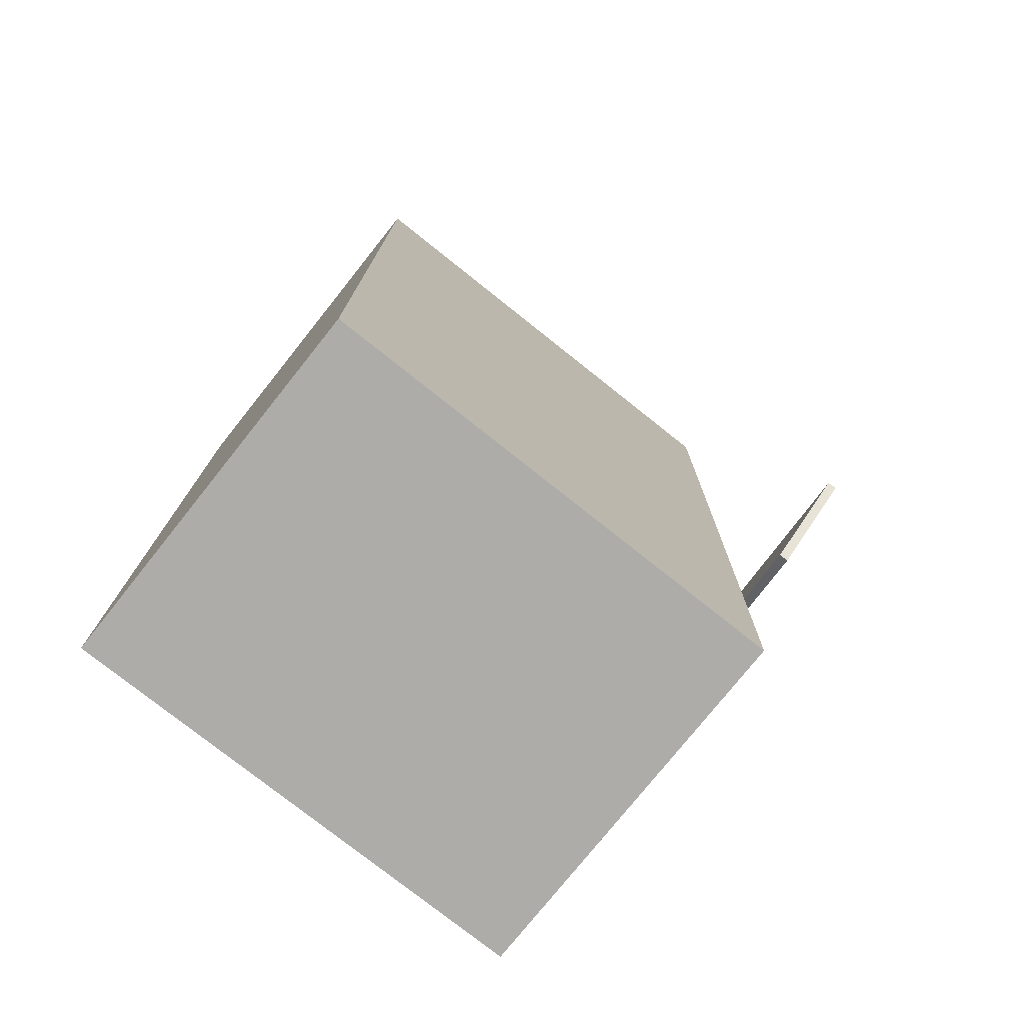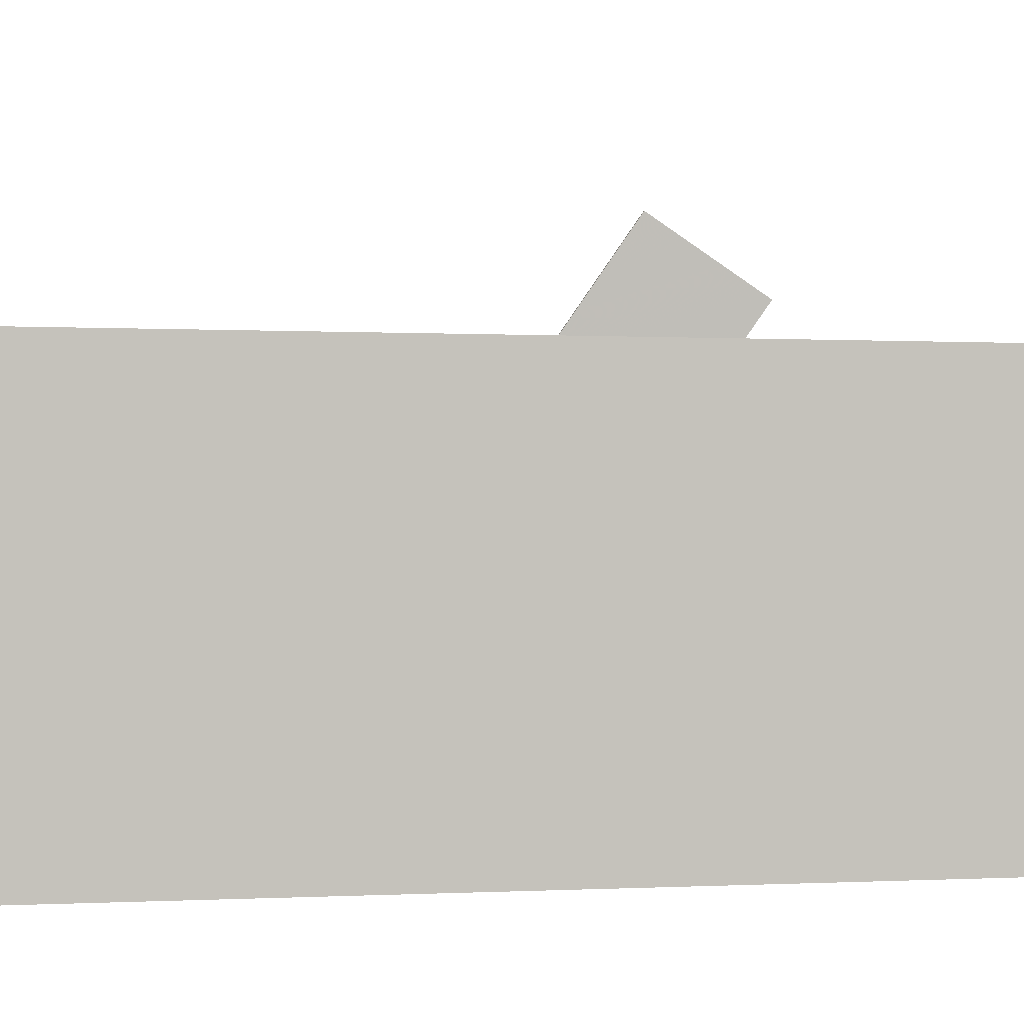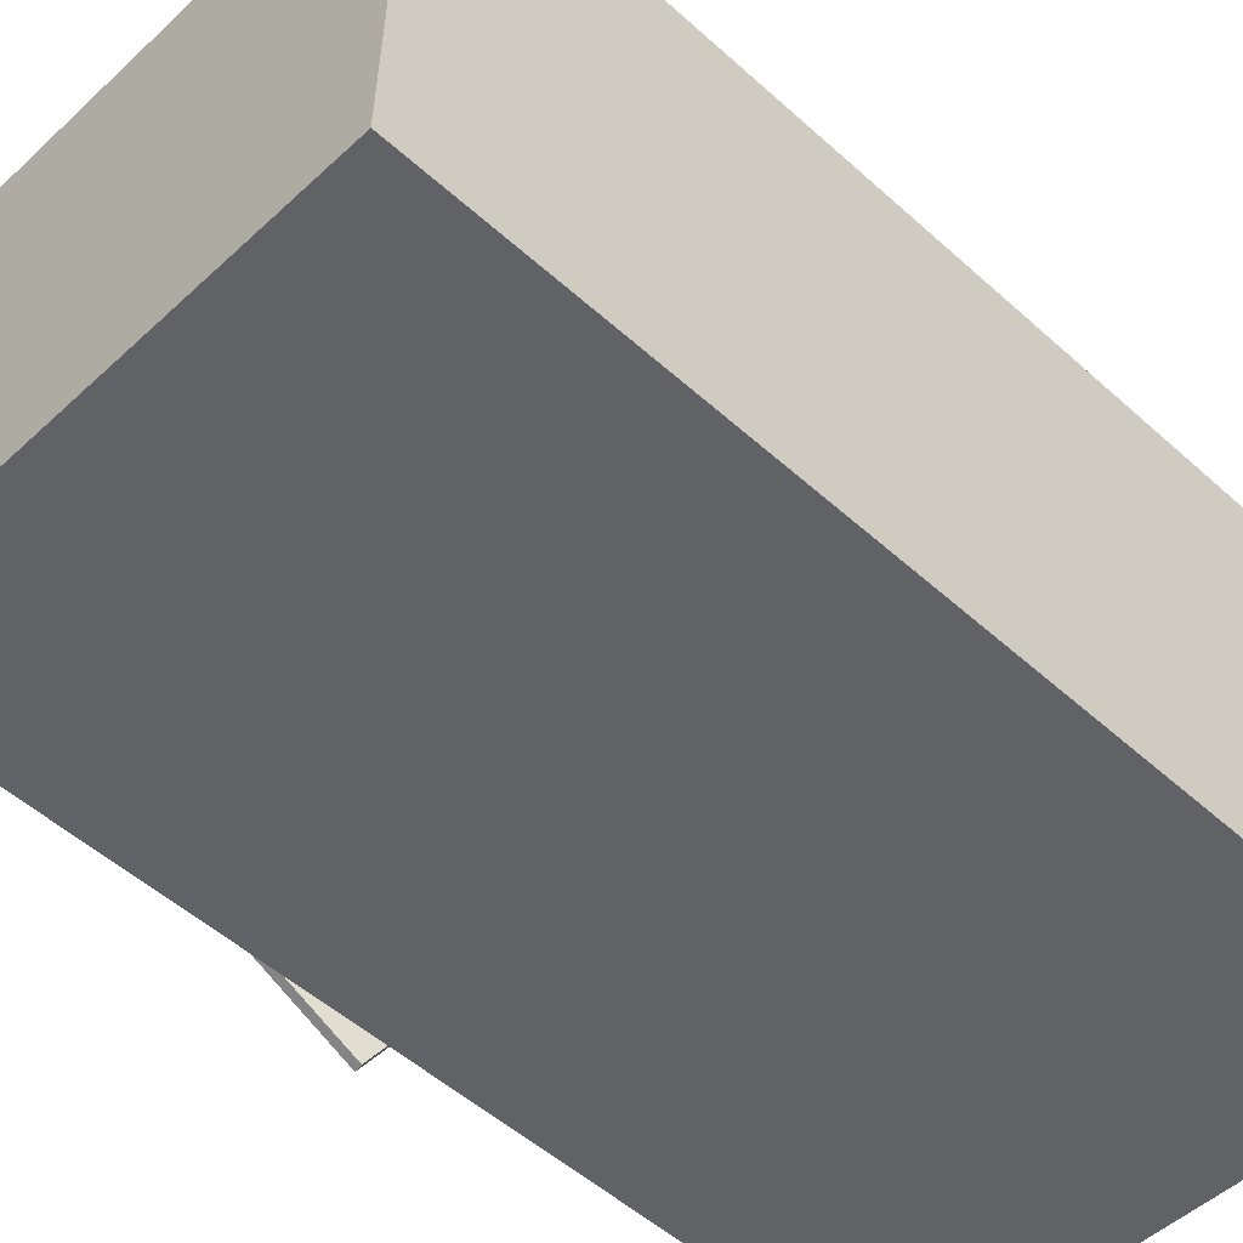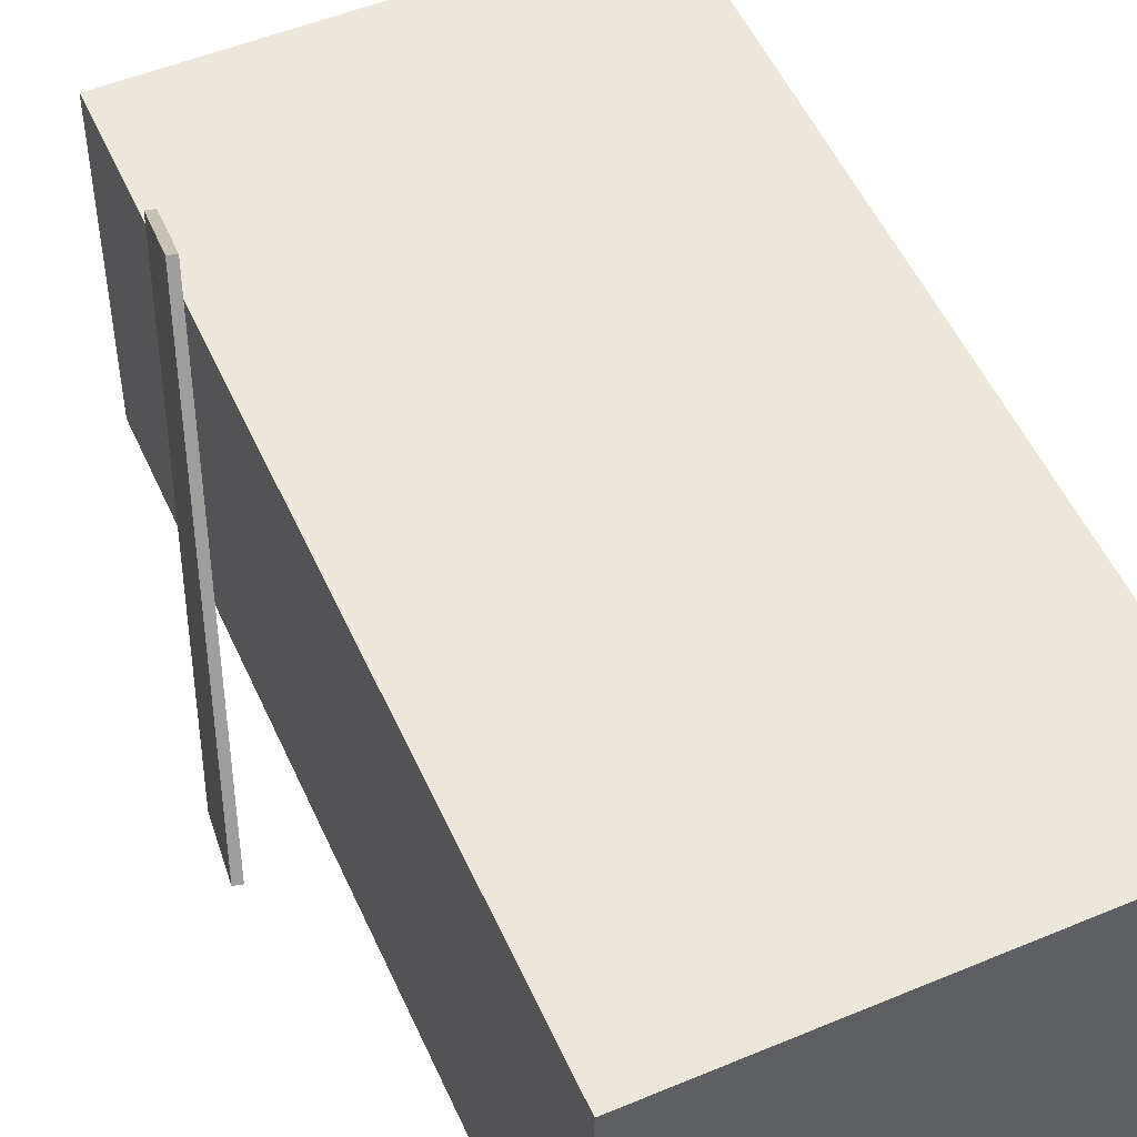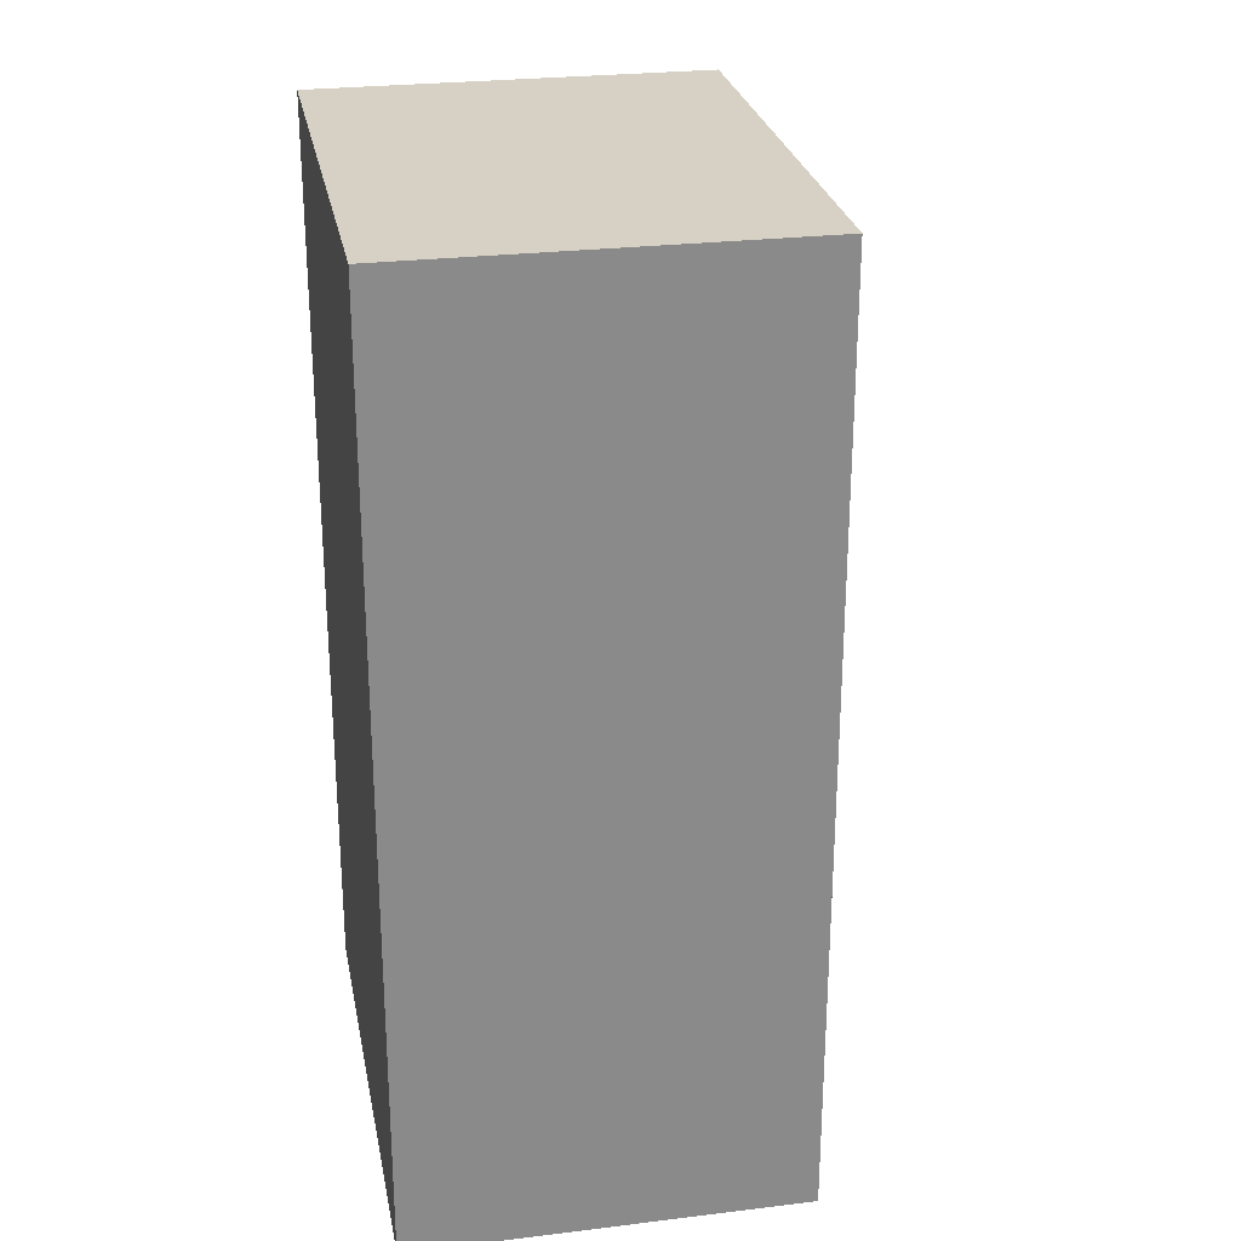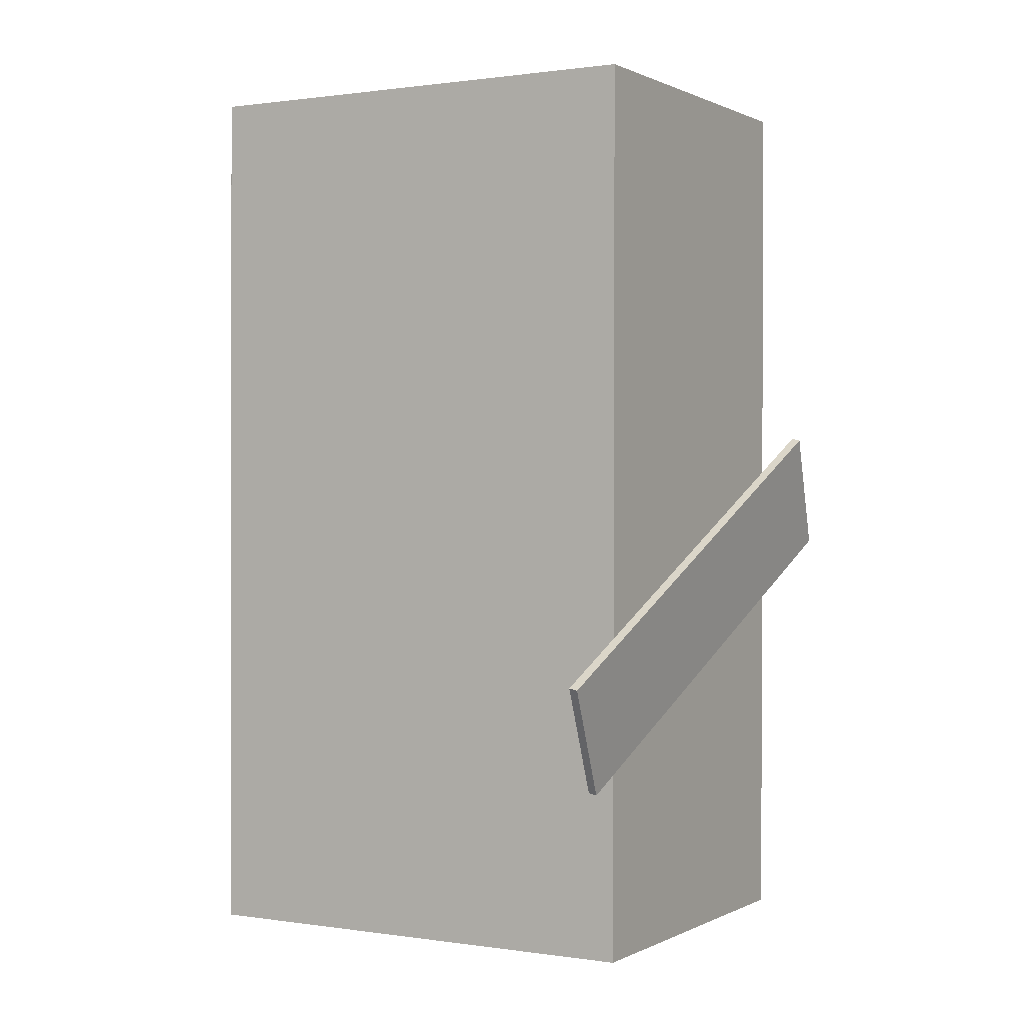
<metadata>
{"format":"obj","ext":"obj","renderer":"f3d","projection":"perspective","resolution":1024,"background":"white","views":[{"elev":-76.6,"azim":-39.7,"up":"+Y"},{"elev":-0.1,"azim":-103.3,"up":"+Z"},{"elev":-51.5,"azim":-134.5,"up":"+Z"},{"elev":54.4,"azim":155.5,"up":"+Z"},{"elev":26.9,"azim":-102.0,"up":"+Y"},{"elev":0.4,"azim":28.6,"up":"+Y"}]}
</metadata>
<code>
v 0.2857 -0.004855 -0.1193
v 0.2077 -0.2395 0.2376
v 0.2775 -0.003112 -0.12
v 0.1994 -0.2378 0.237
v 0.3022 0.1005 -0.04645
v 0.2241 -0.1342 0.3105
v 0.294 0.1022 -0.04711
v 0.2159 -0.1324 0.3098
f 1.0 7.0 5.0
f 1.0 3.0 7.0
f 1.0 4.0 3.0
f 1.0 2.0 4.0
f 3.0 8.0 7.0
f 3.0 4.0 8.0
f 5.0 7.0 8.0
f 5.0 8.0 6.0
f 1.0 5.0 6.0
f 1.0 6.0 2.0
f 2.0 6.0 8.0
f 2.0 8.0 4.0
v -0.2534 -0.4067 -0.1892
v -0.261 -0.4074 0.1749
v -0.2511 0.4607 -0.1876
v -0.2586 0.46 0.1765
v 0.2068 -0.408 -0.1797
v 0.1993 -0.4087 0.1844
v 0.2092 0.4594 -0.1781
v 0.2016 0.4587 0.186
f 9.0 15.0 13.0
f 9.0 11.0 15.0
f 9.0 12.0 11.0
f 9.0 10.0 12.0
f 11.0 16.0 15.0
f 11.0 12.0 16.0
f 13.0 15.0 16.0
f 13.0 16.0 14.0
f 9.0 13.0 14.0
f 9.0 14.0 10.0
f 10.0 14.0 16.0
f 10.0 16.0 12.0

</code>
